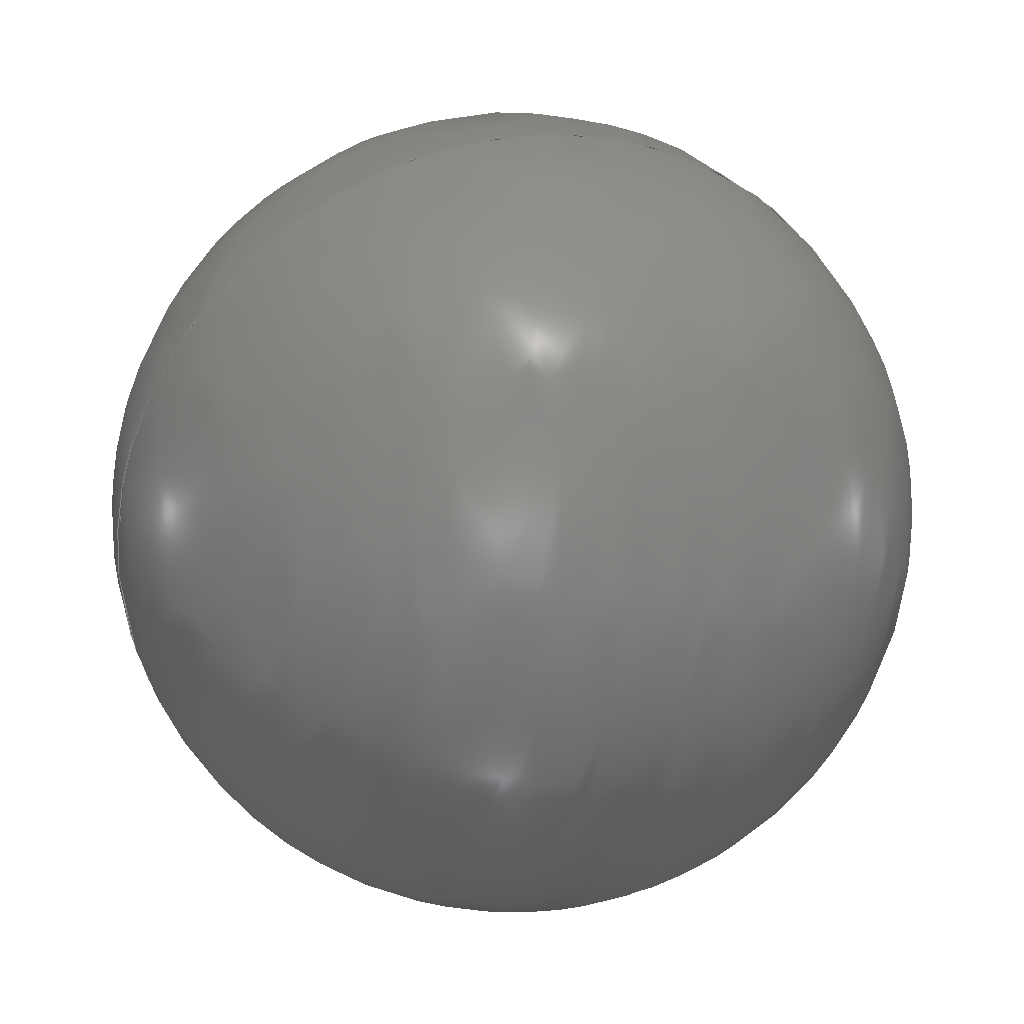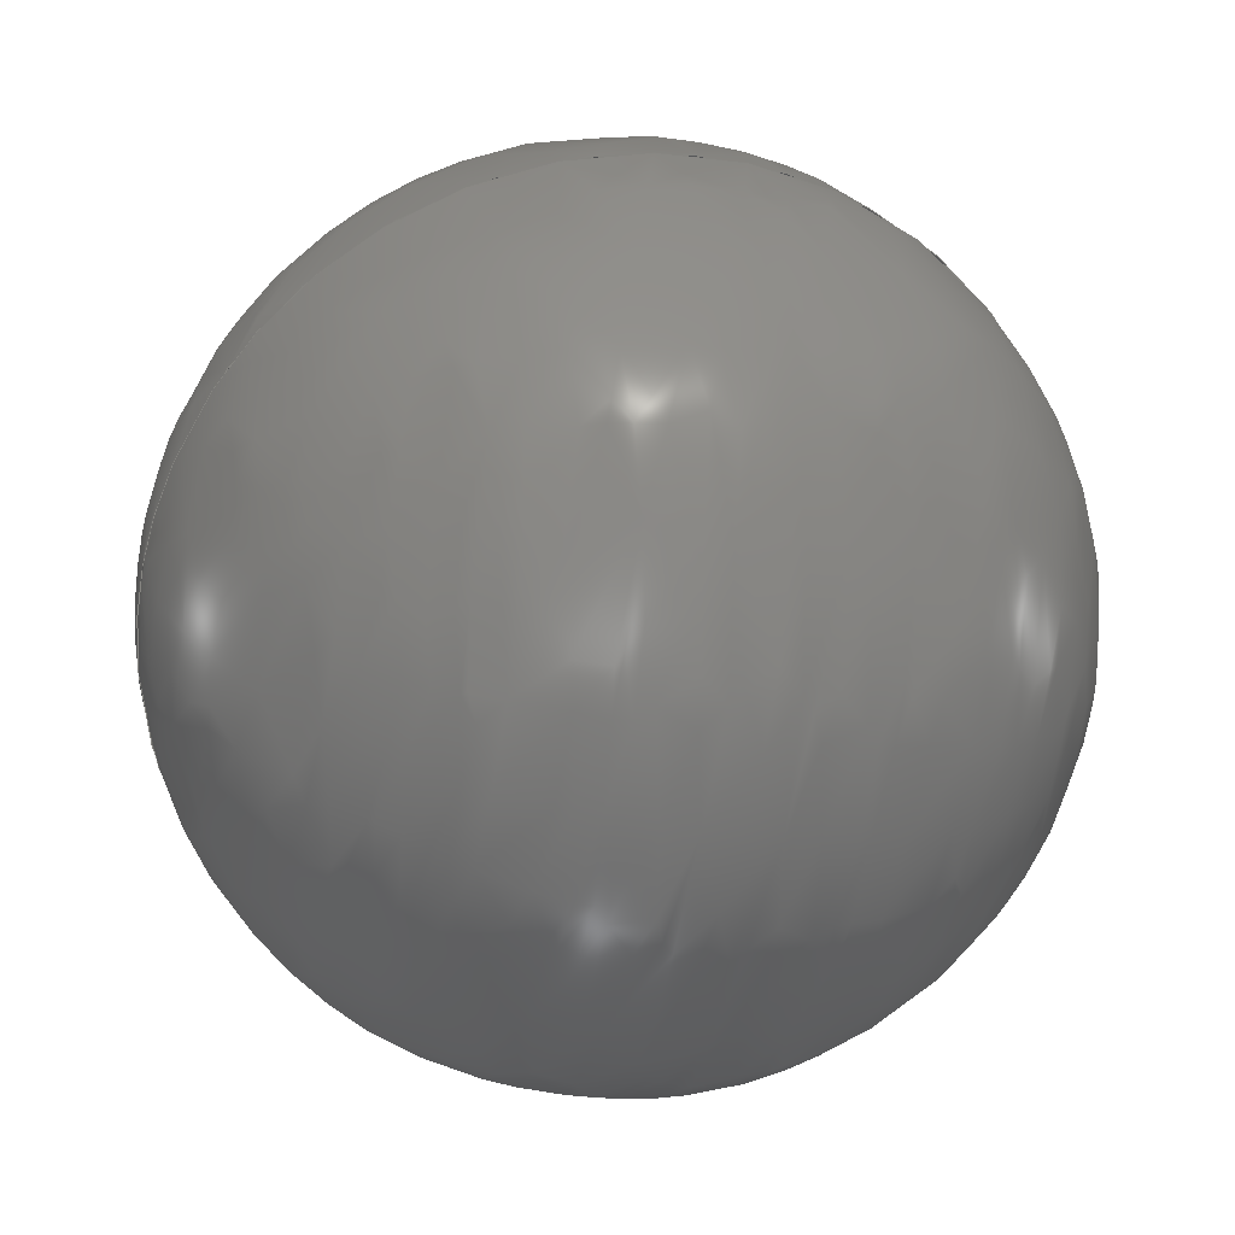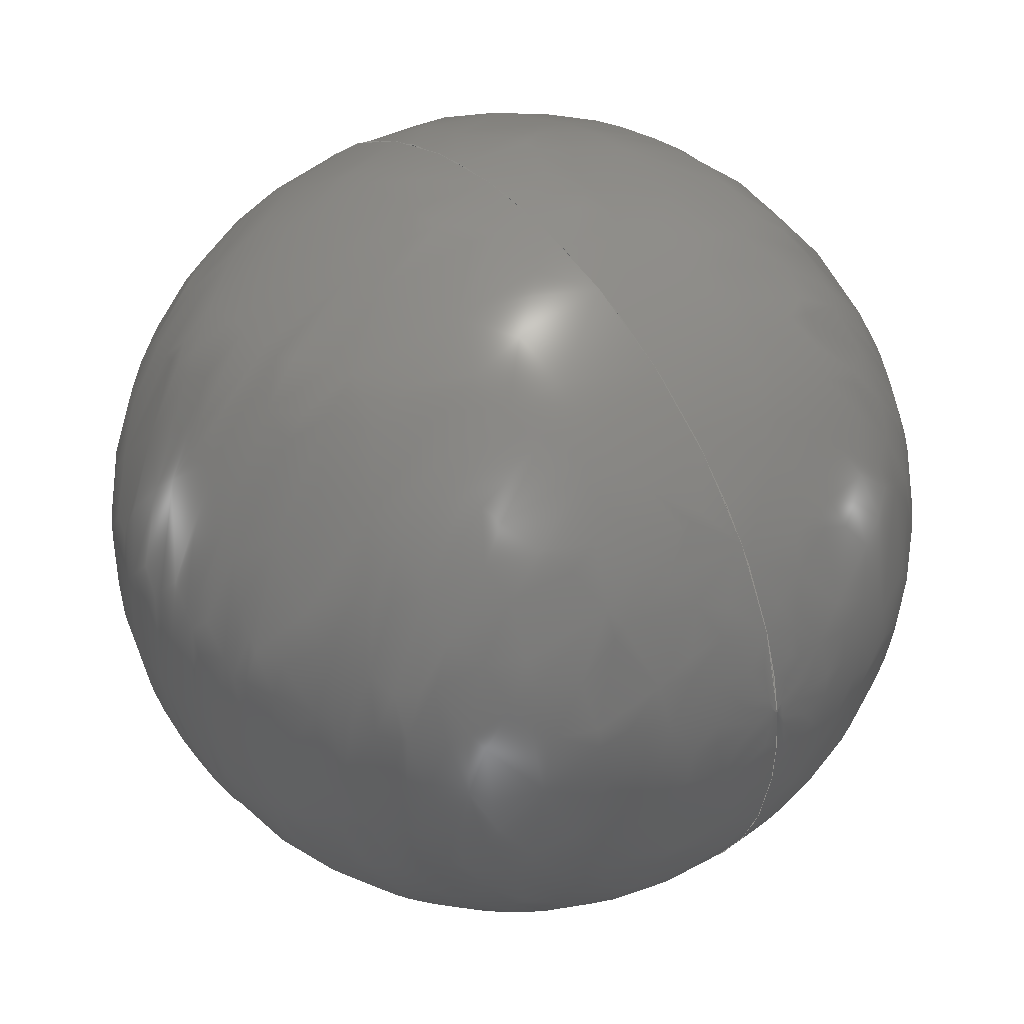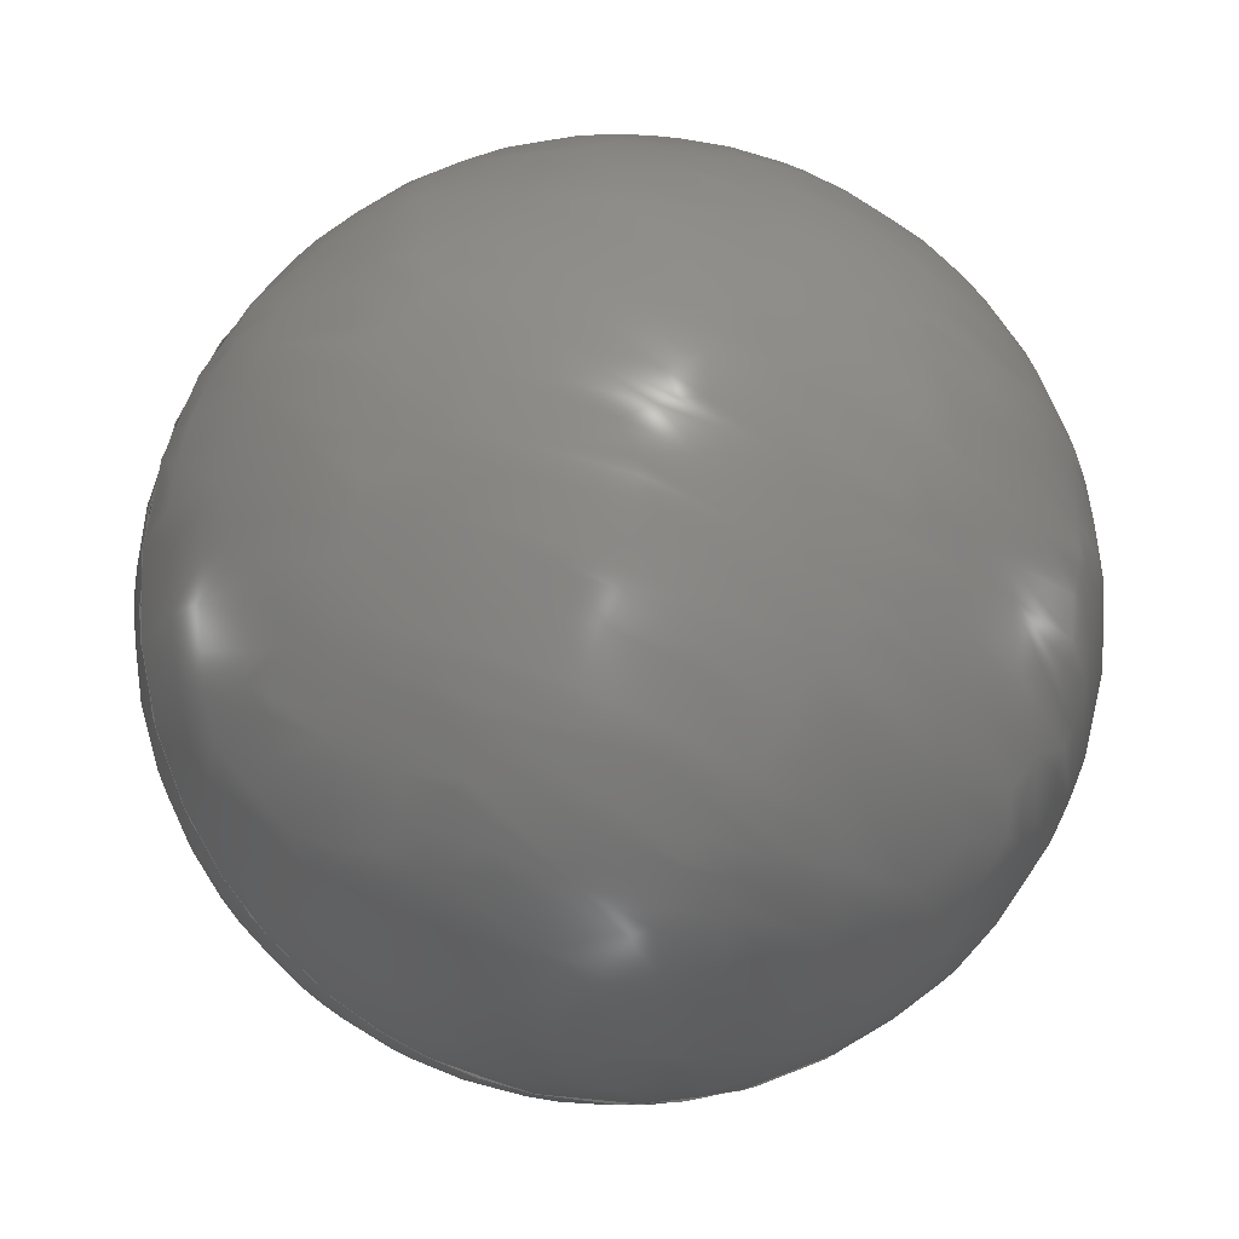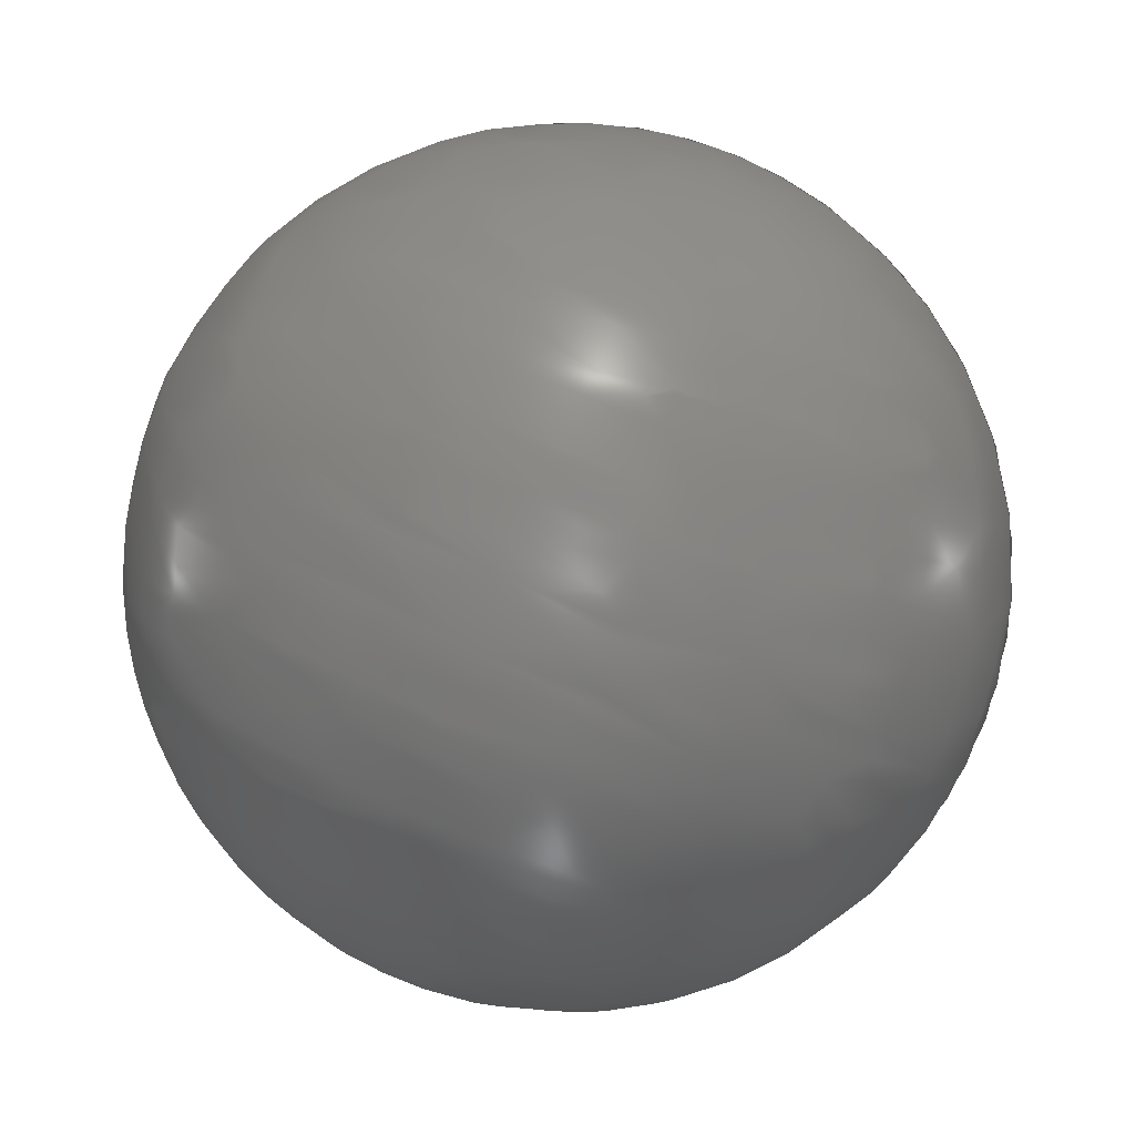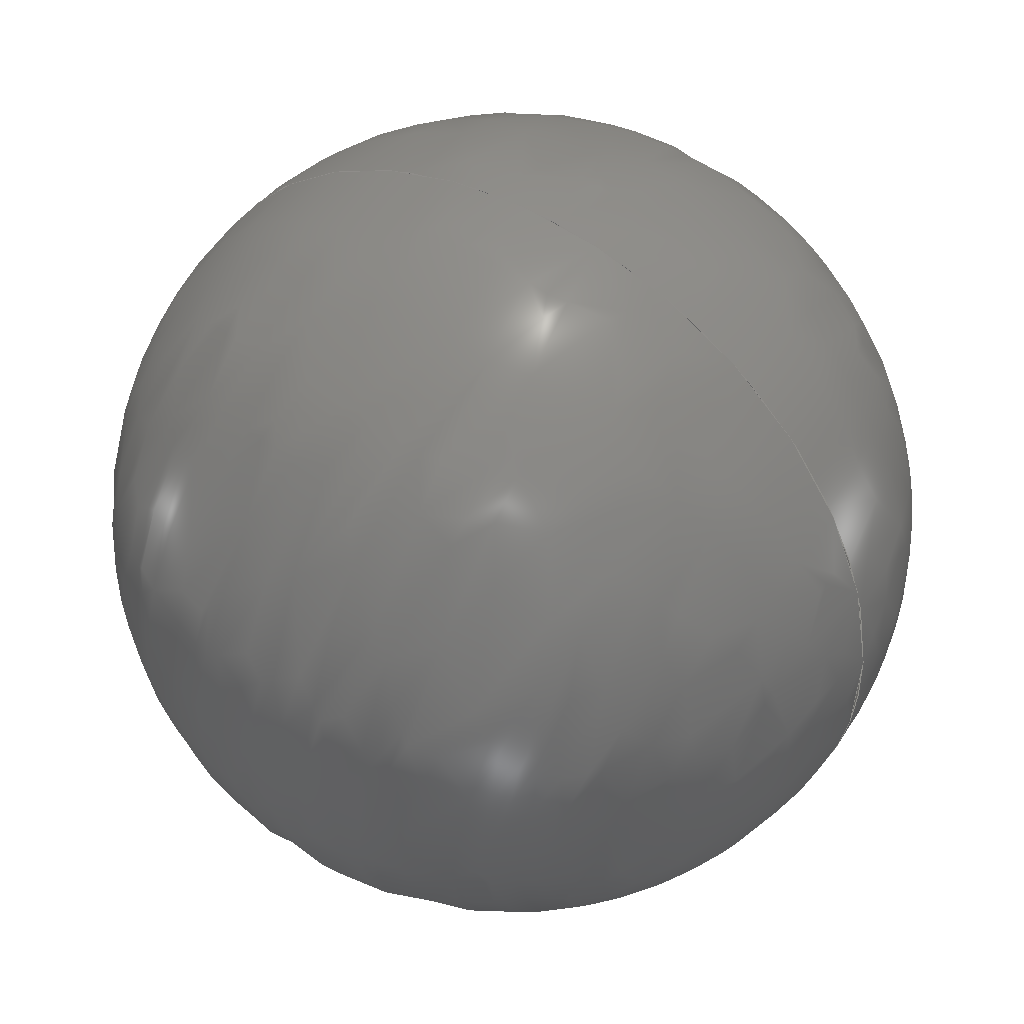
<metadata>
{"format":"iges","ext":"igs","renderer":"f3d","projection":"perspective","resolution":1024,"background":"white","views":[{"elev":25.3,"azim":-166.2,"up":"+Z"},{"elev":21.5,"azim":-162.2,"up":"+Z"},{"elev":49.6,"azim":83.5,"up":"+Z"},{"elev":-76.9,"azim":50.2,"up":"+Y"},{"elev":65.2,"azim":-77.5,"up":"+Y"},{"elev":42.3,"azim":-115.2,"up":"+Z"}]}
</metadata>
<code>
SolidWorks IGES file using analytic representation for surfaces
1H,,1H;,15Hstanowisko+rama,48Hinafag_1311-tvh_eq202ud3ttaa7n2gkdr21spkc_
11IGS,15HSolidWorks 2016,15HSolidWorks 2016,32,308,15,308,15,15Hstanowi
sko+rama,1,2,2HMM,50,0.125,13H1.611e+05,1e-08,5e+05,7HMateusz,,
11,0,13H1.611e+05;
     314       1       0       0       0                        00000200
     314       0       6       1       0                               0
     128       2       0       0       0                        01010000
     128       0       0      17       0                               0
     126      19       0       0       0                        01010500
     126       0       0       2       0                               0
     124      21       0       0       0                        00000000
     124       0       0       4       0                               0
     100      25       0       0       0               7        01010000
     100       0       0       2       0                               0
     126      27       0       0       0                        01010500
     126       0       0       2       0                               0
     126      29       0       0       0                        01010500
     126       0       0       2       0                               0
     124      31       0       0       0                        00000000
     124       0       0       4       0                               0
     100      35       0       0       0              15        01010000
     100       0       0       2       0                               0
     102      37       0       0       0                        01010500
     102       0       0       1       0                               0
     102      38       0       0       0                        01010000
     102       0       0       1       0                               0
     142      39       0       0       0                        00010500
     142       0       0       1       0                               0
     144      40       0       0     101                        00000000
     144       0      -1       1       0                               0
     314      41       0       0       0                        00000200
     314       0       6       1       0                               0
     128      42       0       0       0                        01010000
     128       0       0      17       0                               0
     126      59       0       0       0                        01010500
     126       0       0       2       0                               0
     124      61       0       0       0                        00000000
     124       0       0       4       0                               0
     100      65       0       0       0              33        01010000
     100       0       0       2       0                               0
     126      67       0       0       0                        01010500
     126       0       0       2       0                               0
     126      69       0       0       0                        01010500
     126       0       0       2       0                               0
     124      71       0       0       0                        00000000
     124       0       0       4       0                               0
     100      75       0       0       0              41        01010000
     100       0       0       2       0                               0
     102      77       0       0       0                        01010500
     102       0       0       1       0                               0
     102      78       0       0       0                        01010000
     102       0       0       1       0                               0
     142      79       0       0       0                        00010500
     142       0       0       1       0                               0
     144      80       0       0     101                        00000000
     144       0     -27       1       0                               0
314,50.98,50.98,54.9,;               1
128,3,3,3,3,0,0,0,0,0,0,0,0,0,1,1,1,1,0,0,0,0,1,          3
1,1,1,1,0.3333,0.3333,1,                    3
0.3333,0.1111,0.1111,                 3
0.3333,0.3333,0.1111,                 3
0.1111,0.3333,1,0.3333,              3
0.3333,1,13.8,-5.412,45.15,           3
16.76,-4.446,30.39,4.164,-12.17,        3
27.36,1.204,-13.14,42.12,                    3
13.8,-5.412,45.15,1.249,                    3
21.39,28.97,-11.34,13.66,                  3
25.94,1.204,-13.14,42.12,                    3
13.8,-5.412,45.15,-4.671,                   3
19.45,58.48,-17.26,11.73,                  3
55.45,1.204,-13.14,42.12,                    3
13.8,-5.412,45.15,10.84,                   3
-6.377,59.9,-1.756,-14.1,                    3
56.87,1.204,-13.14,42.12,0,1,0,1;        3
126,1,1,1,0,1,0,0,0,1,1,1,1,1,1,0,0,1,0,0,1,0,          5
0,1;                                                                 5
124,-0.835,-0.1963,-0.5141,          7
34.37,-0.5123,-0.06401,                7
0.8564,-43.39,-0.201,                7
0.9785,-0.0471,56.27;                7
100,43.63,7.5,-9.275,15.04,-9.275,-0.0405,        9
-9.275;                                                          9
126,1,1,1,0,1,0,0,0,1,1,1,1,0,1,0,0,0,0,0,1,0,         11
0,1;                                                                11
126,1,1,1,0,1,0,0,0,1,1,1,1,0,0,0,1,0,0,0,1,0,         13
0,1;                                                                13
124,0.835,0.1963,-0.5141,            15
25.49,0.5123,0.06401,                15
0.8564,-49.89,0.201,                 15
-0.9785,-0.0471,35.11;                15
100,43.63,7.5,-9.275,15.04,-9.275,-0.0405,       17
-9.275;                                                         17
102,3,5,11,13;                                                        19
102,2,9,17;                                                           21
142,1,3,19,21,1;                                                      23
144,3,1,0,23;                                                         25
314,50.98,50.98,54.9,;              27
128,3,3,3,3,0,0,0,0,0,0,0,0,0,1,1,1,1,0,0,0,0,1,         29
1,1,1,1,0.3333,0.3333,1,                   29
0.3333,0.1111,0.1111,                29
0.3333,0.3333,0.1111,                29
0.1111,0.3333,1,0.3333,             29
0.3333,1,13.8,-5.412,45.15,          29
10.84,-6.377,59.9,-1.756,                    29
-14.1,56.87,1.204,-13.14,                  29
42.12,13.8,-5.412,45.15,                  29
26.34,-32.21,61.33,13.75,                 29
-39.93,58.29,1.204,-13.14,                  29
42.12,13.8,-5.412,45.15,                  29
32.26,-30.28,31.81,19.67,                 29
-38,28.78,1.204,-13.14,                   29
42.12,13.8,-5.412,45.15,                  29
16.76,-4.446,30.39,4.164,-12.17,       29
27.36,1.204,-13.14,42.12,0,1,0,1;       29
126,1,1,1,0,1,0,0,0,1,1,1,1,1,1,0,0,1,0,0,1,0,         31
0,1;                                                                31
124,-0.835,0.1963,0.5141,           33
-6.85,-0.5123,0.06401,              33
-0.8564,32.53,-0.201,               33
-0.9785,0.0471,34.01;               33
100,43.63,7.5,-9.275,15.04,-9.275,-0.0405,       35
-9.275;                                                         35
126,1,1,1,0,1,0,0,0,1,1,1,1,0,1,0,0,0,0,0,1,0,         37
0,1;                                                                37
126,1,1,1,0,1,0,0,0,1,1,1,1,0,0,0,1,0,0,0,1,0,         39
0,1;                                                                39
124,0.835,-0.1963,0.5141,           41
-23.02,0.5123,-0.06401,                41
-0.8564,23.66,0.201,                41
0.9785,0.0471,49.15;                41
100,43.63,7.5,-9.275,15.04,-9.275,-0.0405,       43
-9.275;                                                         43
102,3,31,37,39;                                                       45
102,2,35,43;                                                          47
142,1,29,45,47,1;                                                     49
144,29,1,0,49;                                                        51
S      1G      4D     52P     80
</code>
